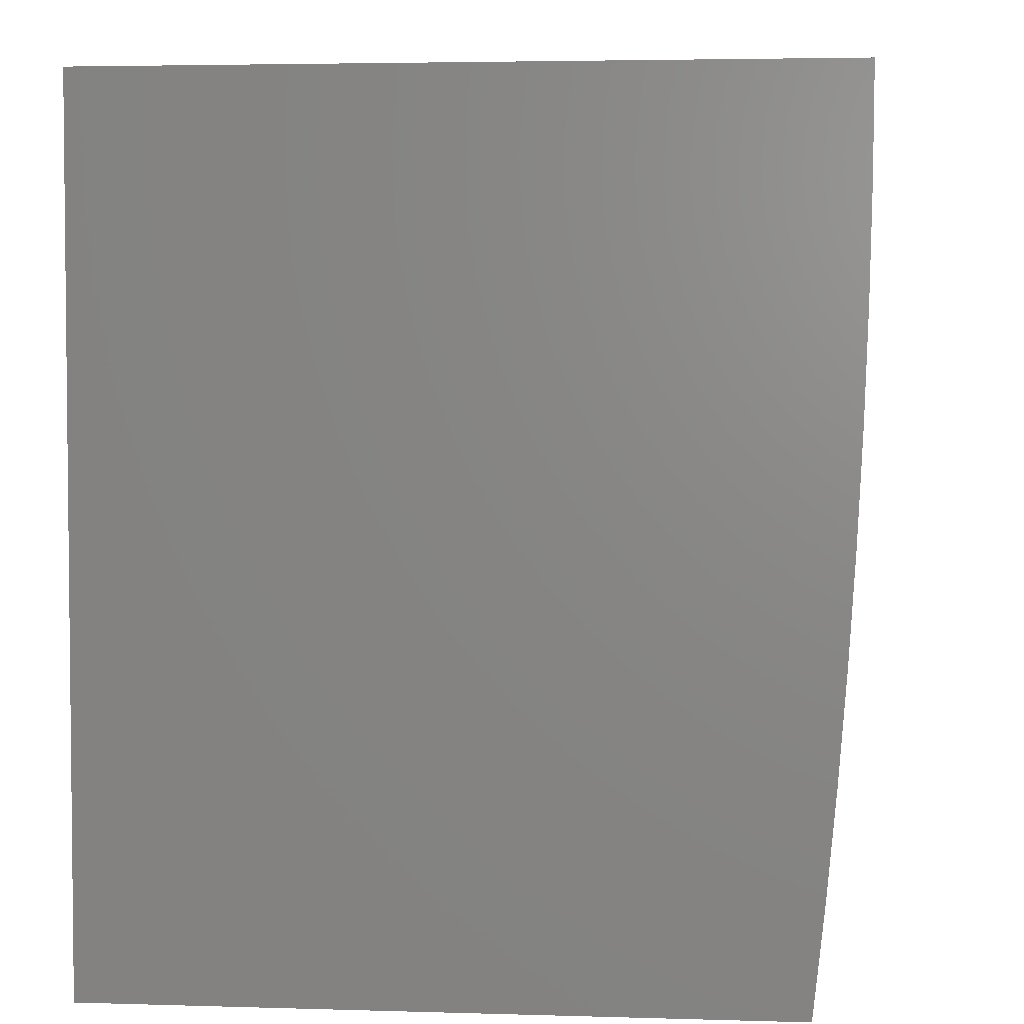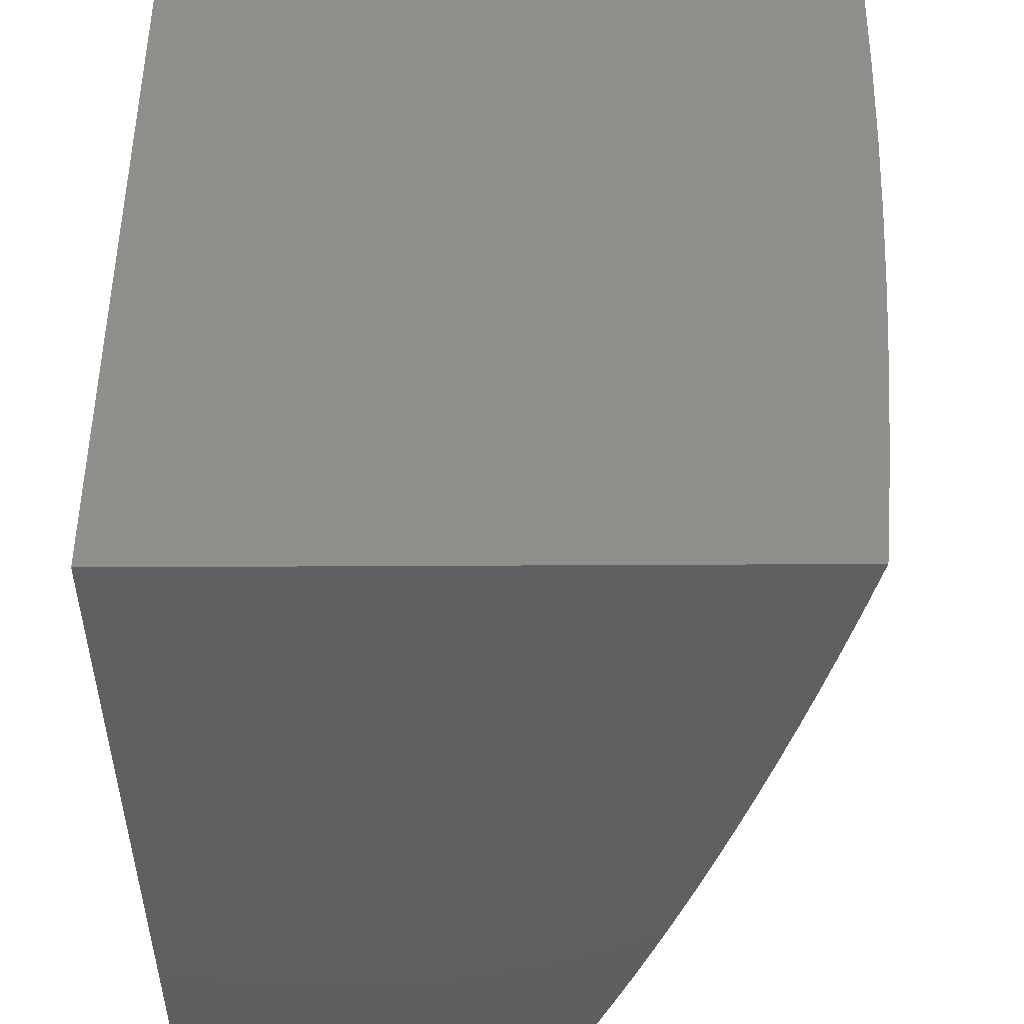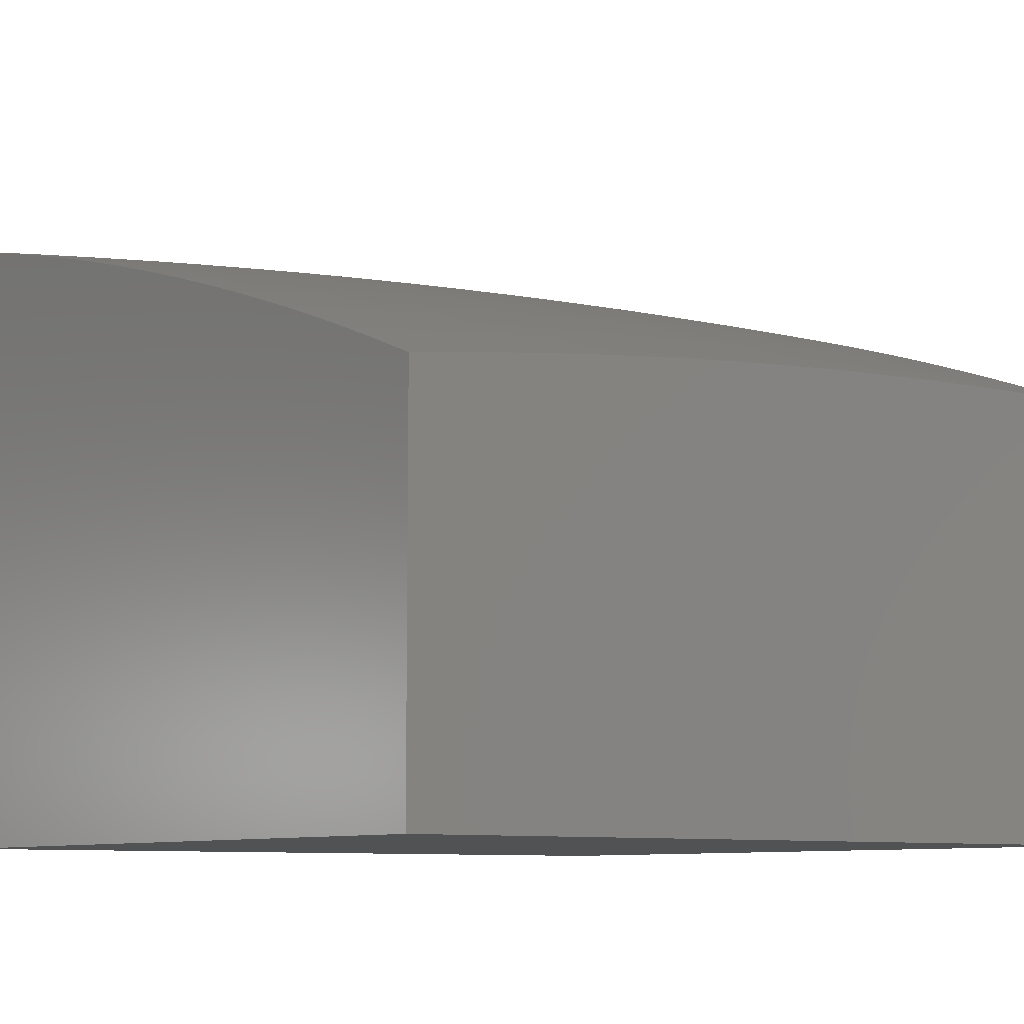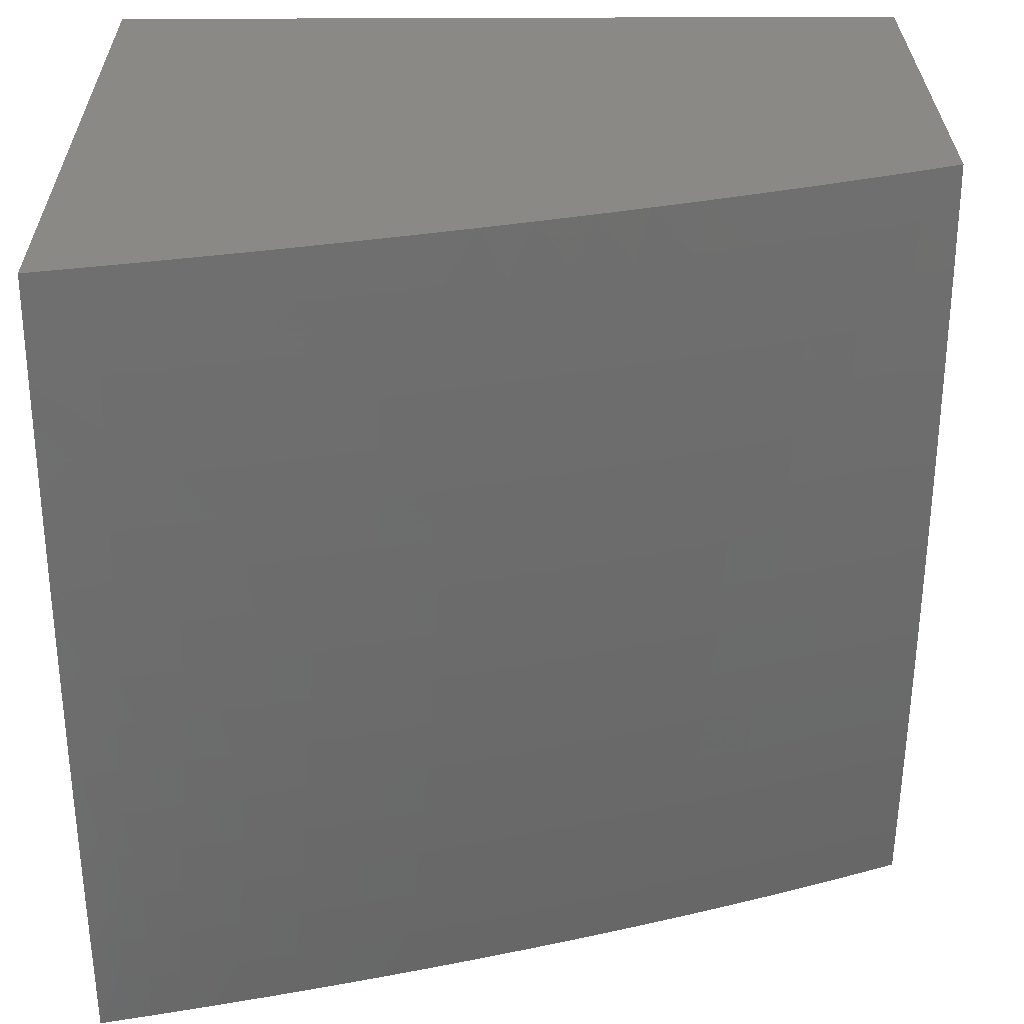
<metadata>
{"format":"stl","ext":"stl","renderer":"f3d","projection":"perspective","resolution":1024,"background":"white","views":[{"elev":3.8,"azim":95.9,"up":"+Z"},{"elev":-40.8,"azim":90.4,"up":"+Z"},{"elev":-8.7,"azim":-126.6,"up":"+Y"},{"elev":28.1,"azim":179.4,"up":"+Z"}]}
</metadata>
<code>
# stl→obj: 275 verts, 546 faces
v -2 -5.196 -0.8758
v -2 -5.209 -1
v -2.026 -5.208 -0.9363
v -2.068 -5.225 -1
v -2.096 -5.225 -0.9363
v -2.136 -5.242 -1
v -2.166 -5.242 -0.9363
v -2.202 -5.258 -1
v -2.235 -5.26 -0.9363
v -2.268 -5.276 -1
v -2.304 -5.278 -0.9363
v -2.334 -5.294 -1
v -2.372 -5.297 -0.9363
v -2.398 -5.312 -1
v -2.439 -5.317 -0.9363
v -2.462 -5.331 -1
v -2.506 -5.337 -0.9363
v -2.525 -5.35 -1
v -2.572 -5.357 -0.9363
v -2.587 -5.37 -1
v -2.637 -5.379 -0.9363
v -2.649 -5.39 -1
v -2.701 -5.4 -0.9363
v -2.709 -5.411 -1
v -2.765 -5.423 -0.9363
v -2.769 -5.432 -1
v -2.827 -5.446 -0.9363
v -2.828 -5.454 -1
v -2.889 -5.469 -0.9363
v -2.886 -5.476 -1
v -2.95 -5.493 -0.9363
v -2.944 -5.499 -1
v -3 -5.514 -0.9392
v -3 -5.522 -1
v -3 -5.506 -0.878
v -2.959 -5.489 -0.8726
v -2.898 -5.465 -0.8726
v -2.836 -5.441 -0.8726
v -2.773 -5.418 -0.8726
v -2.781 -5.414 -0.809
v -2.717 -5.392 -0.809
v -2.723 -5.388 -0.7456
v -2.652 -5.37 -0.809
v -2.659 -5.366 -0.7456
v -2.586 -5.348 -0.809
v -2.593 -5.344 -0.7456
v -2.52 -5.328 -0.809
v -2.526 -5.323 -0.7456
v -2.453 -5.307 -0.809
v -2.459 -5.303 -0.7456
v -2.385 -5.288 -0.809
v -2.391 -5.283 -0.7456
v -2.317 -5.269 -0.809
v -2.323 -5.264 -0.7456
v -2.248 -5.25 -0.809
v -2.254 -5.246 -0.7456
v -2.178 -5.232 -0.809
v -2.184 -5.228 -0.7456
v -2.108 -5.215 -0.809
v -2.114 -5.211 -0.7456
v -2.038 -5.198 -0.809
v -2.043 -5.194 -0.7456
v -2 -5.185 -0.7512
v -2.047 -5.19 -0.6822
v -2 -5.175 -0.6262
v -2.052 -5.186 -0.6191
v -2.055 -5.183 -0.5561
v -2.127 -5.2 -0.5561
v -2.13 -5.197 -0.4933
v -2.201 -5.214 -0.4933
v -2.204 -5.212 -0.4307
v -2.275 -5.23 -0.4307
v -2.278 -5.228 -0.3684
v -2.347 -5.247 -0.3684
v -2.35 -5.245 -0.3063
v -2.419 -5.264 -0.3063
v -2.421 -5.263 -0.2444
v -2.49 -5.283 -0.2444
v -2.492 -5.282 -0.1829
v -2.56 -5.302 -0.1829
v -2.561 -5.301 -0.1216
v -2.628 -5.322 -0.1216
v -2.629 -5.322 -0.06064
v -2.696 -5.344 -0.06064
v -2.647 -5.328 0
v -2.708 -5.348 0
v -2.761 -5.366 -0.06064
v -2.768 -5.368 0
v -2.827 -5.389 -0.06064
v -2.827 -5.389 0
v -2.885 -5.41 0
v -2.89 -5.412 -0.06064
v -2.943 -5.432 0
v -2.953 -5.436 -0.06064
v -3 -5.454 0
v -3 -5.455 -0.1271
v -2.953 -5.437 -0.1216
v -2.951 -5.437 -0.1829
v -2.888 -5.413 -0.1829
v -2.886 -5.414 -0.2444
v -2.825 -5.39 -0.1829
v -2.823 -5.391 -0.2444
v -2.759 -5.367 -0.1829
v -2.758 -5.368 -0.2444
v -2.692 -5.346 -0.2444
v -2.69 -5.347 -0.3063
v -2.623 -5.326 -0.3063
v -2.62 -5.327 -0.3684
v -2.553 -5.306 -0.3684
v -2.55 -5.308 -0.4307
v -2.482 -5.288 -0.4307
v -2.479 -5.29 -0.4933
v -2.41 -5.27 -0.4933
v -2.406 -5.273 -0.5561
v -2.337 -5.254 -0.5561
v -2.333 -5.257 -0.6191
v -2.263 -5.238 -0.6191
v -2.259 -5.242 -0.6822
v -2.189 -5.224 -0.6822
v -3 -5.499 -0.8166
v -2.967 -5.485 -0.809
v -2.906 -5.461 -0.809
v -2.843 -5.437 -0.809
v -2.788 -5.41 -0.7456
v -2.73 -5.384 -0.6822
v -2.665 -5.362 -0.6822
v -2.599 -5.341 -0.6822
v -2.532 -5.32 -0.6822
v -2.465 -5.299 -0.6822
v -2.397 -5.28 -0.6822
v -2.328 -5.261 -0.6822
v -3 -5.493 -0.7549
v -2.974 -5.481 -0.7456
v -2.913 -5.457 -0.7456
v -2.851 -5.433 -0.7456
v -2.794 -5.407 -0.6822
v -2.735 -5.381 -0.6191
v -2.67 -5.359 -0.6191
v -2.604 -5.337 -0.6191
v -2.537 -5.316 -0.6191
v -2.47 -5.296 -0.6191
v -2.402 -5.276 -0.6191
v -3 -5.486 -0.6929
v -2.981 -5.478 -0.6822
v -2.92 -5.454 -0.6822
v -2.857 -5.43 -0.6822
v -2.8 -5.404 -0.6191
v -2.74 -5.378 -0.5561
v -2.675 -5.356 -0.5561
v -2.609 -5.334 -0.5561
v -2.542 -5.313 -0.5561
v -2.475 -5.293 -0.5561
v -3 -5.481 -0.6308
v -2.987 -5.475 -0.6191
v -2.926 -5.45 -0.6191
v -2.863 -5.427 -0.6191
v -2.805 -5.401 -0.5561
v -2.745 -5.375 -0.4933
v -2.68 -5.353 -0.4933
v -2.613 -5.332 -0.4933
v -2.546 -5.311 -0.4933
v -3 -5.476 -0.5684
v -2.993 -5.472 -0.5561
v -2.931 -5.448 -0.5561
v -2.868 -5.424 -0.5561
v -2.81 -5.398 -0.4933
v -2.749 -5.373 -0.4307
v -2.683 -5.351 -0.4307
v -2.617 -5.329 -0.4307
v -3 -5.471 -0.5058
v -2.998 -5.47 -0.4933
v -2.936 -5.445 -0.4933
v -2.873 -5.421 -0.4933
v -2.814 -5.396 -0.4307
v -2.752 -5.371 -0.3684
v -2.687 -5.349 -0.3684
v -3 -5.467 -0.443
v -2.94 -5.443 -0.4307
v -3 -5.464 -0.3801
v -2.944 -5.441 -0.3684
v -2.947 -5.44 -0.3063
v -2.881 -5.417 -0.3684
v -2.884 -5.416 -0.3063
v -2.82 -5.392 -0.3063
v -3 -5.459 -0.2538
v -2.949 -5.438 -0.2444
v -2.585 -5.308 0
v -2.562 -5.301 -0.06064
v -2.493 -5.281 -0.1216
v -2.423 -5.262 -0.1829
v -2.352 -5.243 -0.2444
v -2.28 -5.226 -0.3063
v -2.207 -5.21 -0.3684
v -2.133 -5.194 -0.4307
v -2.059 -5.18 -0.4933
v -2 -5.167 -0.5011
v -2.523 -5.289 0
v -2.493 -5.28 -0.06064
v -2.424 -5.261 -0.1216
v -2.353 -5.242 -0.1829
v -2.282 -5.225 -0.2444
v -2.209 -5.208 -0.3063
v -2.136 -5.192 -0.3684
v -2.062 -5.178 -0.4307
v -2.46 -5.27 0
v -2.425 -5.26 -0.06064
v -2.354 -5.241 -0.1216
v -2.283 -5.223 -0.1829
v -2.211 -5.206 -0.2444
v -2.138 -5.19 -0.3063
v -2.064 -5.175 -0.3684
v -2 -5.161 -0.3757
v -2.396 -5.252 0
v -2.355 -5.241 -0.06064
v -2.284 -5.223 -0.1216
v -2.213 -5.205 -0.1829
v -2.14 -5.189 -0.2444
v -2.067 -5.174 -0.3063
v -2.332 -5.235 0
v -2.285 -5.222 -0.06064
v -2.214 -5.205 -0.1216
v -2.141 -5.188 -0.1829
v -2.068 -5.172 -0.2444
v -2 -5.157 -0.2504
v -2.267 -5.217 0
v -2.214 -5.204 -0.06064
v -2.142 -5.187 -0.1216
v -2.07 -5.171 -0.1829
v -2.201 -5.201 0
v -2.143 -5.187 -0.06064
v -2.071 -5.17 -0.1216
v -2 -5.154 -0.1251
v -2.135 -5.184 0
v -2.071 -5.17 -0.06064
v -2.068 -5.169 0
v -2 -5.153 0
v -2.032 -5.203 -0.8726
v -2.102 -5.22 -0.8726
v -2.172 -5.237 -0.8726
v -2.242 -5.255 -0.8726
v -2.311 -5.273 -0.8726
v -2.379 -5.292 -0.8726
v -2.446 -5.312 -0.8726
v -2.513 -5.332 -0.8726
v -2.579 -5.353 -0.8726
v -2.645 -5.374 -0.8726
v -2.709 -5.396 -0.8726
v -2.118 -5.207 -0.6822
v -2.123 -5.203 -0.6191
v -2.193 -5.22 -0.6191
v -2.197 -5.217 -0.5561
v -2.271 -5.232 -0.4933
v -2.345 -5.249 -0.4307
v -2.417 -5.266 -0.3684
v -2.488 -5.284 -0.3063
v -2.558 -5.303 -0.2444
v -2.627 -5.323 -0.1829
v -2.695 -5.344 -0.1216
v -2.268 -5.235 -0.5561
v -2.341 -5.251 -0.4933
v -2.414 -5.268 -0.4307
v -2.485 -5.286 -0.3684
v -2.556 -5.305 -0.3063
v -2.625 -5.324 -0.2444
v -2.694 -5.345 -0.1829
v -2.761 -5.366 -0.1216
v -2.826 -5.389 -0.1216
v -2.89 -5.413 -0.1216
v -2.755 -5.37 -0.3063
v -2.817 -5.394 -0.3684
v -2.877 -5.419 -0.4307
v -3 -6 0
v -3 -6 -1
v -2 -6 -1
v -2 -6 0
f 1 2 3
f 3 2 4
f 3 4 5
f 5 4 6
f 5 6 7
f 7 6 8
f 7 8 9
f 9 8 10
f 9 10 11
f 11 10 12
f 11 12 13
f 13 12 14
f 13 14 15
f 15 14 16
f 15 16 17
f 17 16 18
f 17 18 19
f 19 18 20
f 19 20 21
f 21 20 22
f 21 22 23
f 23 22 24
f 23 24 25
f 25 24 26
f 25 26 27
f 27 26 28
f 27 28 29
f 29 28 30
f 29 30 31
f 31 30 32
f 31 32 33
f 33 32 34
f 33 35 31
f 31 35 36
f 31 36 29
f 29 36 37
f 29 37 27
f 27 37 38
f 27 38 39
f 39 38 40
f 39 40 41
f 41 40 42
f 41 42 43
f 43 42 44
f 43 44 45
f 45 44 46
f 45 46 47
f 47 46 48
f 47 48 49
f 49 48 50
f 49 50 51
f 51 50 52
f 51 52 53
f 53 52 54
f 53 54 55
f 55 54 56
f 55 56 57
f 57 56 58
f 57 58 59
f 59 58 60
f 59 60 61
f 61 60 62
f 61 62 63
f 63 62 64
f 63 64 65
f 65 64 66
f 65 66 67
f 67 66 68
f 67 68 69
f 69 68 70
f 69 70 71
f 71 70 72
f 71 72 73
f 73 72 74
f 73 74 75
f 75 74 76
f 75 76 77
f 77 76 78
f 77 78 79
f 79 78 80
f 79 80 81
f 81 80 82
f 81 82 83
f 83 82 84
f 83 84 85
f 85 84 86
f 86 84 87
f 86 87 88
f 88 87 89
f 88 89 90
f 90 89 91
f 91 89 92
f 91 92 93
f 93 92 94
f 93 94 95
f 95 94 96
f 96 94 97
f 96 97 98
f 98 97 99
f 98 99 100
f 100 99 101
f 100 101 102
f 102 101 103
f 102 103 104
f 104 103 105
f 104 105 106
f 106 105 107
f 106 107 108
f 108 107 109
f 108 109 110
f 110 109 111
f 110 111 112
f 112 111 113
f 112 113 114
f 114 113 115
f 114 115 116
f 116 115 117
f 116 117 118
f 118 117 119
f 118 119 58
f 58 119 60
f 35 120 36
f 36 120 121
f 36 121 37
f 37 121 122
f 37 122 38
f 38 122 123
f 38 123 40
f 40 123 124
f 40 124 42
f 42 124 125
f 42 125 44
f 44 125 126
f 44 126 46
f 46 126 127
f 46 127 48
f 48 127 128
f 48 128 50
f 50 128 129
f 50 129 52
f 52 129 130
f 52 130 54
f 54 130 131
f 54 131 56
f 56 131 118
f 56 118 58
f 120 132 121
f 121 132 133
f 121 133 122
f 122 133 134
f 122 134 123
f 123 134 135
f 123 135 124
f 124 135 136
f 124 136 125
f 125 136 137
f 125 137 126
f 126 137 138
f 126 138 127
f 127 138 139
f 127 139 128
f 128 139 140
f 128 140 129
f 129 140 141
f 129 141 130
f 130 141 142
f 130 142 131
f 131 142 116
f 131 116 118
f 132 143 133
f 133 143 144
f 133 144 134
f 134 144 145
f 134 145 135
f 135 145 146
f 135 146 136
f 136 146 147
f 136 147 137
f 137 147 148
f 137 148 138
f 138 148 149
f 138 149 139
f 139 149 150
f 139 150 140
f 140 150 151
f 140 151 141
f 141 151 152
f 141 152 142
f 142 152 114
f 142 114 116
f 143 153 144
f 144 153 154
f 144 154 145
f 145 154 155
f 145 155 146
f 146 155 156
f 146 156 147
f 147 156 157
f 147 157 148
f 148 157 158
f 148 158 149
f 149 158 159
f 149 159 150
f 150 159 160
f 150 160 151
f 151 160 161
f 151 161 152
f 152 161 112
f 152 112 114
f 153 162 154
f 154 162 163
f 154 163 155
f 155 163 164
f 155 164 156
f 156 164 165
f 156 165 157
f 157 165 166
f 157 166 158
f 158 166 167
f 158 167 159
f 159 167 168
f 159 168 160
f 160 168 169
f 160 169 161
f 161 169 110
f 161 110 112
f 162 170 163
f 163 170 171
f 163 171 164
f 164 171 172
f 164 172 165
f 165 172 173
f 165 173 166
f 166 173 174
f 166 174 167
f 167 174 175
f 167 175 168
f 168 175 176
f 168 176 169
f 169 176 108
f 169 108 110
f 170 177 171
f 171 177 172
f 172 177 178
f 178 177 179
f 178 179 180
f 180 179 181
f 180 181 182
f 182 181 183
f 182 183 184
f 184 183 102
f 184 102 104
f 179 185 181
f 181 185 186
f 181 186 183
f 183 186 100
f 183 100 102
f 186 185 98
f 98 185 96
f 85 187 83
f 83 187 188
f 83 188 81
f 81 188 189
f 81 189 79
f 79 189 190
f 79 190 77
f 77 190 191
f 77 191 75
f 75 191 192
f 75 192 73
f 73 192 193
f 73 193 71
f 71 193 194
f 71 194 69
f 69 194 195
f 69 195 67
f 67 195 196
f 67 196 65
f 187 197 188
f 188 197 198
f 188 198 189
f 189 198 199
f 189 199 190
f 190 199 200
f 190 200 191
f 191 200 201
f 191 201 192
f 192 201 202
f 192 202 193
f 193 202 203
f 193 203 194
f 194 203 204
f 194 204 195
f 195 204 196
f 197 205 198
f 198 205 206
f 198 206 199
f 199 206 207
f 199 207 200
f 200 207 208
f 200 208 201
f 201 208 209
f 201 209 202
f 202 209 210
f 202 210 203
f 203 210 211
f 203 211 204
f 204 211 212
f 204 212 196
f 205 213 206
f 206 213 214
f 206 214 207
f 207 214 215
f 207 215 208
f 208 215 216
f 208 216 209
f 209 216 217
f 209 217 210
f 210 217 218
f 210 218 211
f 211 218 212
f 213 219 214
f 214 219 220
f 214 220 215
f 215 220 221
f 215 221 216
f 216 221 222
f 216 222 217
f 217 222 223
f 217 223 218
f 218 223 224
f 218 224 212
f 219 225 220
f 220 225 226
f 220 226 221
f 221 226 227
f 221 227 222
f 222 227 228
f 222 228 223
f 223 228 224
f 225 229 226
f 226 229 230
f 226 230 227
f 227 230 231
f 227 231 228
f 228 231 232
f 228 232 224
f 229 233 230
f 230 233 234
f 230 234 231
f 231 234 232
f 233 235 234
f 234 235 236
f 234 236 232
f 63 1 61
f 61 1 237
f 61 237 59
f 59 237 238
f 59 238 57
f 57 238 239
f 57 239 55
f 55 239 240
f 55 240 53
f 53 240 241
f 53 241 51
f 51 241 242
f 51 242 49
f 49 242 243
f 49 243 47
f 47 243 244
f 47 244 45
f 45 244 245
f 45 245 43
f 43 245 246
f 43 246 41
f 41 246 247
f 41 247 39
f 39 247 25
f 39 25 27
f 237 1 3
f 238 237 3
f 64 62 248
f 248 62 60
f 248 60 119
f 66 64 249
f 249 64 248
f 249 248 250
f 250 248 119
f 250 119 117
f 239 238 5
f 5 238 3
f 66 249 68
f 68 249 251
f 68 251 70
f 70 251 252
f 70 252 72
f 72 252 253
f 72 253 74
f 74 253 254
f 74 254 76
f 76 254 255
f 76 255 78
f 78 255 256
f 78 256 80
f 80 256 257
f 80 257 82
f 82 257 258
f 82 258 84
f 84 258 87
f 251 249 250
f 240 239 7
f 7 239 5
f 251 250 259
f 259 250 117
f 259 117 115
f 241 240 9
f 9 240 7
f 251 259 252
f 252 259 260
f 252 260 253
f 253 260 261
f 253 261 254
f 254 261 262
f 254 262 255
f 255 262 263
f 255 263 256
f 256 263 264
f 256 264 257
f 257 264 265
f 257 265 258
f 258 265 266
f 258 266 87
f 87 266 267
f 87 267 89
f 89 267 268
f 89 268 92
f 92 268 94
f 260 259 115
f 242 241 11
f 11 241 9
f 261 260 113
f 113 260 115
f 243 242 13
f 13 242 11
f 262 261 111
f 111 261 113
f 244 243 15
f 15 243 13
f 263 262 109
f 109 262 111
f 245 244 17
f 17 244 15
f 264 263 107
f 107 263 109
f 246 245 19
f 19 245 17
f 106 108 176
f 265 264 105
f 105 264 107
f 247 246 21
f 21 246 19
f 106 176 269
f 269 176 175
f 269 175 270
f 270 175 174
f 270 174 271
f 271 174 173
f 271 173 178
f 178 173 172
f 266 265 103
f 103 265 105
f 25 247 23
f 23 247 21
f 184 104 269
f 269 104 106
f 184 269 270
f 267 266 101
f 101 266 103
f 182 184 270
f 182 270 271
f 268 267 99
f 99 267 101
f 180 182 271
f 180 271 178
f 98 100 186
f 94 268 97
f 97 268 99
f 95 96 272
f 272 96 185
f 272 185 179
f 179 177 272
f 272 177 170
f 272 170 162
f 272 162 273
f 273 162 153
f 273 153 143
f 143 132 273
f 273 132 120
f 273 120 35
f 35 33 273
f 273 33 34
f 34 32 273
f 273 32 30
f 273 30 28
f 28 26 273
f 273 26 24
f 273 24 274
f 274 24 22
f 274 22 20
f 20 18 274
f 274 18 16
f 274 16 14
f 14 12 274
f 274 12 10
f 274 10 8
f 8 6 274
f 274 6 4
f 274 4 2
f 236 235 275
f 275 235 233
f 275 233 229
f 229 225 275
f 275 225 219
f 275 219 213
f 213 205 275
f 275 205 197
f 275 197 187
f 187 85 275
f 275 85 86
f 275 86 272
f 272 86 88
f 272 88 90
f 90 91 272
f 272 91 93
f 272 93 95
f 272 273 275
f 275 273 274
f 2 1 274
f 274 1 63
f 274 63 65
f 65 196 274
f 274 196 275
f 275 196 212
f 275 212 224
f 224 232 275
f 275 232 236

</code>
